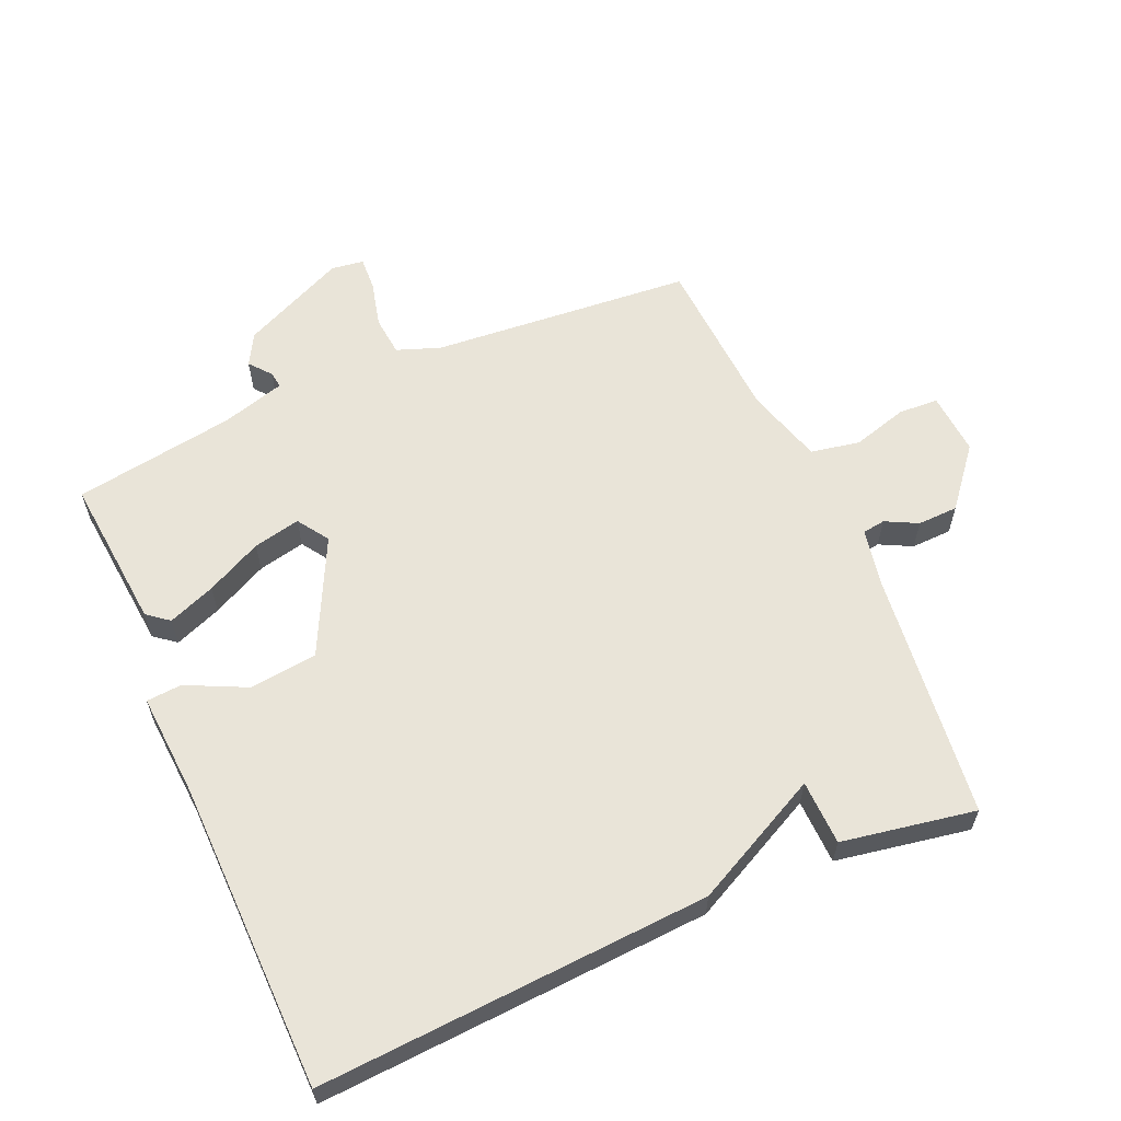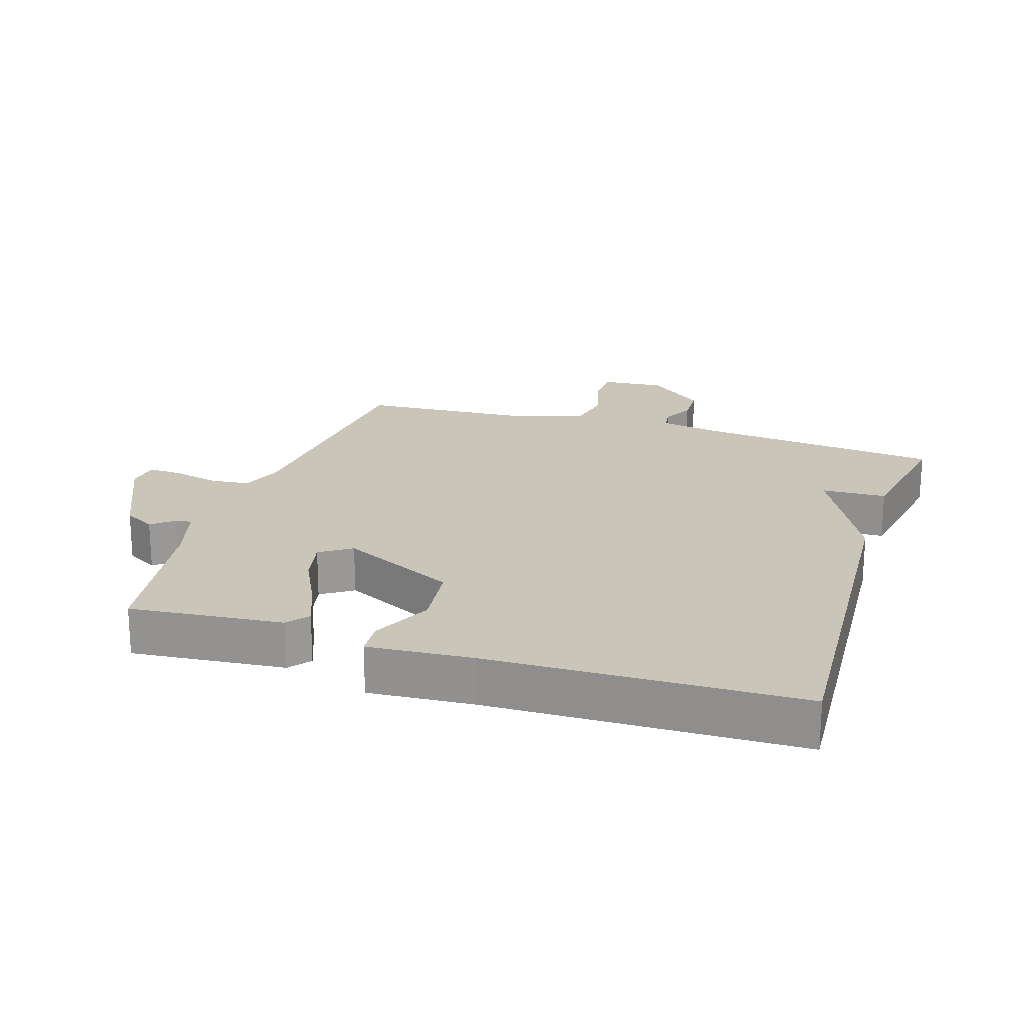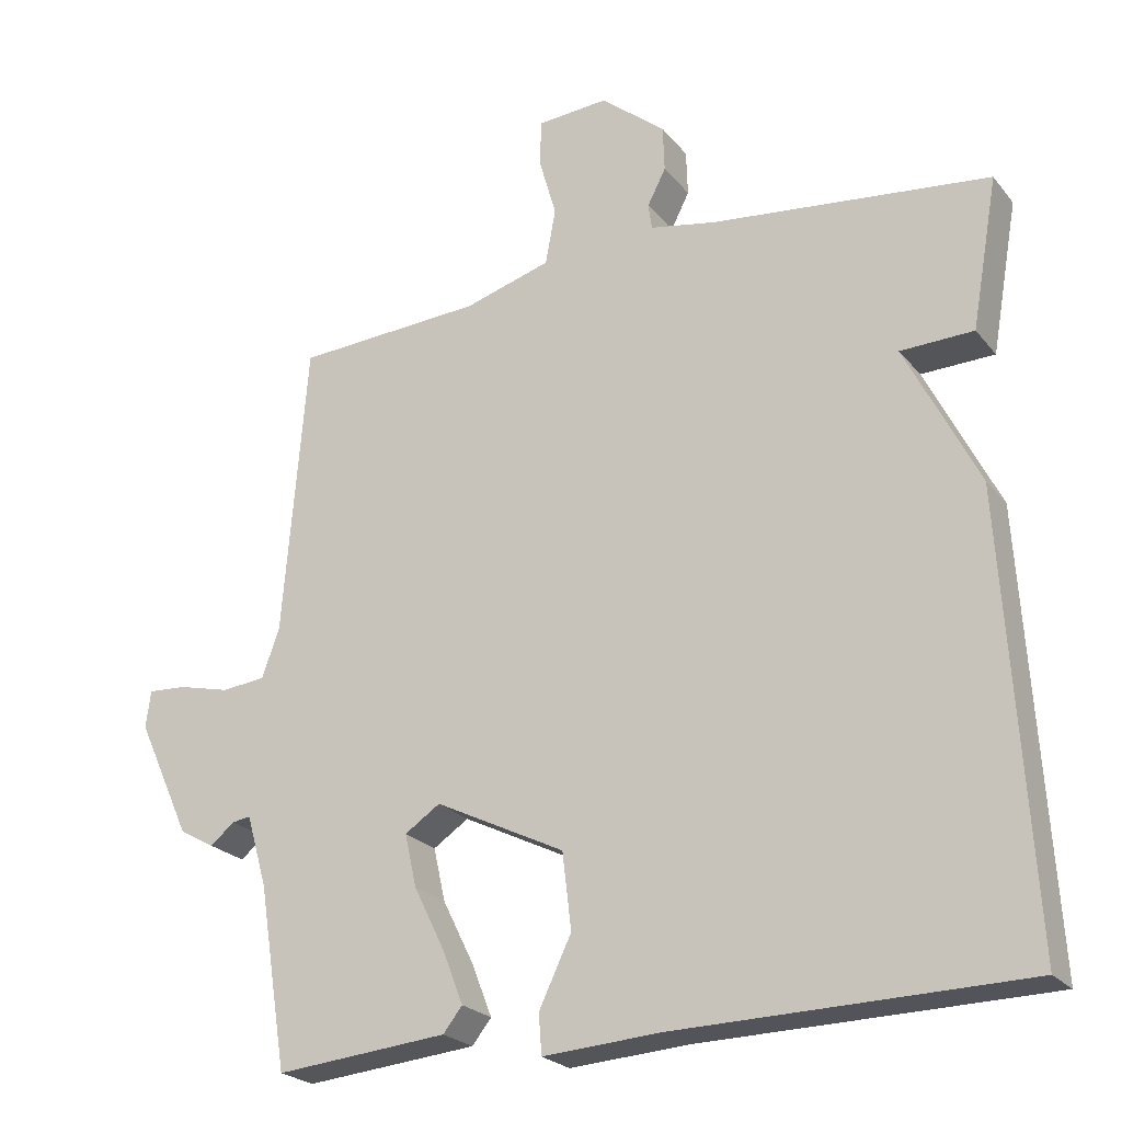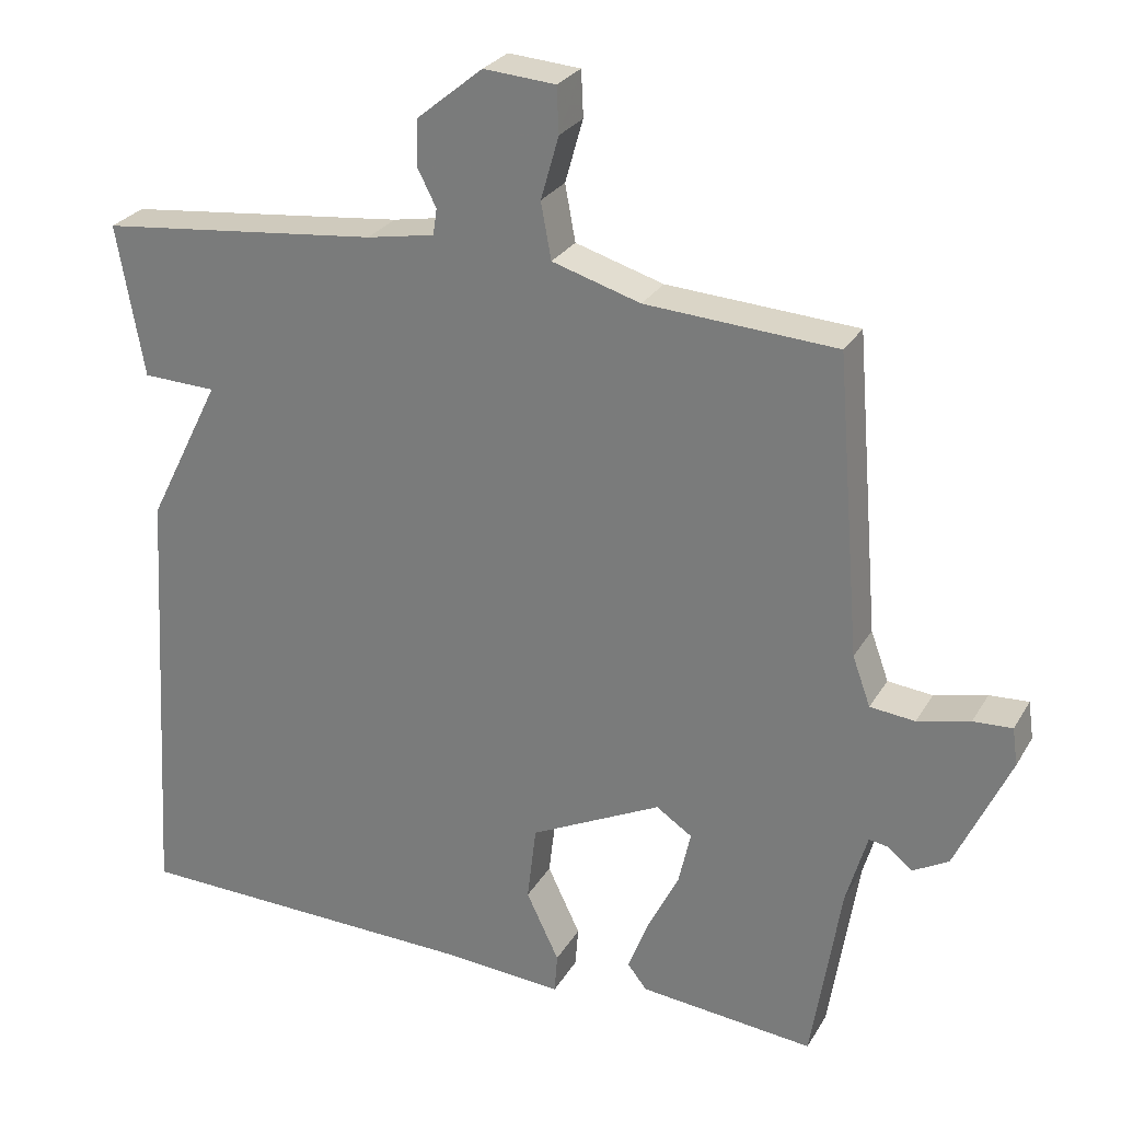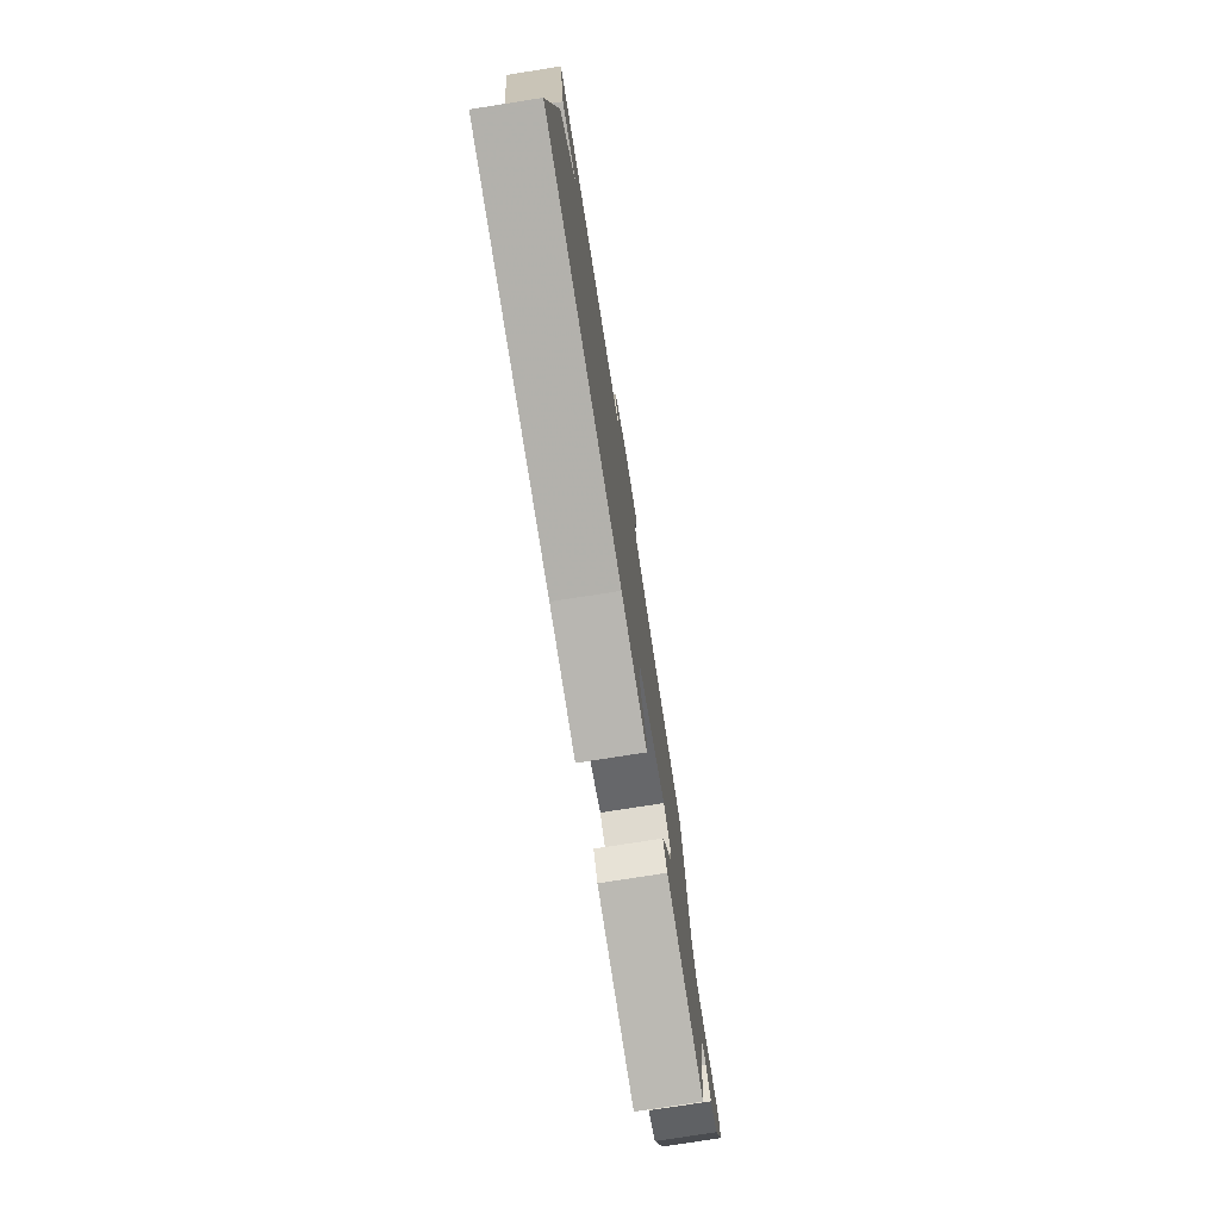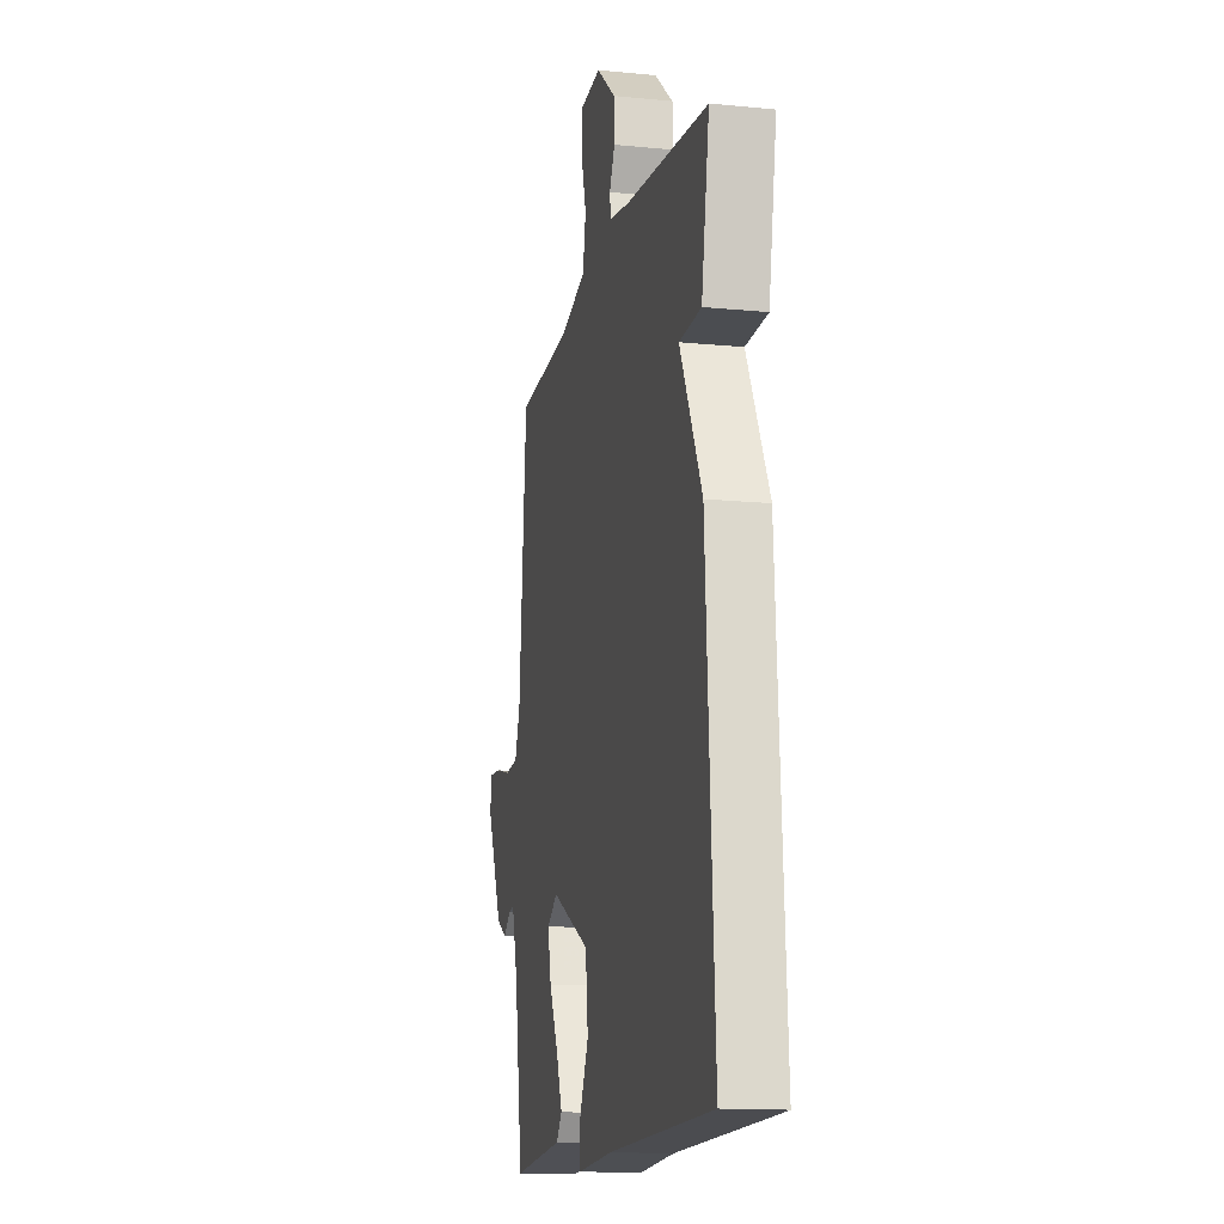
<metadata>
{"format":"obj","ext":"obj","renderer":"f3d","projection":"perspective","resolution":1024,"background":"white","views":[{"elev":60.6,"azim":-113.5,"up":"+Y"},{"elev":20.7,"azim":-162.3,"up":"+Y"},{"elev":-23.3,"azim":-151.4,"up":"+Z"},{"elev":27.1,"azim":24.6,"up":"+Z"},{"elev":-77.9,"azim":-81.1,"up":"+Z"},{"elev":-14.2,"azim":-102.2,"up":"+Z"}]}
</metadata>
<code>
v -0.5 0.07 -0.5
v -0.464 0.07 0.096
v -0.365 0.07 0.293
v -0.464 0.07 0.296
v -0.5 0.07 0.5
v -0.123 0.07 0.542
v -0.032 0.07 0.559
v -0.027 0.07 0.594
v -0.052 0.07 0.643
v -0.05 0.07 0.705
v 0.038 0.07 0.777
v 0.134 0.07 0.77
v 0.137 0.07 0.709
v 0.113 0.07 0.625
v 0.127 0.07 0.55
v 0.245 0.07 0.515
v 0.5 0.07 0.5
v 0.533 0.07 0.101
v 0.557 0.07 0.035
v 0.617 0.07 0.029
v 0.687 0.07 0.046
v 0.739 0.07 0.049
v 0.746 0.07 -0.001
v 0.673 0.07 -0.16
v 0.625 0.07 -0.187
v 0.592 0.07 -0.16
v 0.567 0.07 -0.156
v 0.539 0.07 -0.253
v 0.5 0.07 -0.5
v 0.266 0.07 -0.478
v 0.24 0.07 -0.445
v 0.268 0.07 -0.373
v 0.31 0.07 -0.288
v 0.326 0.07 -0.216
v 0.278 0.07 -0.184
v 0.102 0.07 -0.271
v 0.09 0.07 -0.374
v 0.134 0.07 -0.466
v 0.13 0.07 -0.52
v -0.029 0.07 -0.509
v -0.5 0 -0.5
v -0.464 0 0.096
v -0.365 0 0.293
v -0.464 0 0.296
v -0.5 0 0.5
v -0.123 0 0.542
v -0.032 0 0.559
v -0.027 0 0.594
v -0.052 0 0.643
v -0.05 0 0.705
v 0.038 0 0.777
v 0.134 0 0.77
v 0.137 0 0.709
v 0.113 0 0.625
v 0.127 0 0.55
v 0.245 0 0.515
v 0.5 0 0.5
v 0.533 0 0.101
v 0.557 0 0.035
v 0.617 0 0.029
v 0.687 0 0.046
v 0.739 0 0.049
v 0.746 0 -0.001
v 0.673 0 -0.16
v 0.625 0 -0.187
v 0.592 0 -0.16
v 0.567 0 -0.156
v 0.539 0 -0.253
v 0.5 0 -0.5
v 0.266 0 -0.478
v 0.24 0 -0.445
v 0.268 0 -0.373
v 0.31 0 -0.288
v 0.326 0 -0.216
v 0.278 0 -0.184
v 0.102 0 -0.271
v 0.09 0 -0.374
v 0.134 0 -0.466
v 0.13 0 -0.52
v -0.029 0 -0.509
f 37 38 39 40
f 1 2 3
f 40 1 3
f 37 40 3
f 36 37 3
f 35 36 3
f 34 35 3
f 31 32 33
f 30 31 33
f 29 30 33
f 28 29 33
f 27 28 33 34
f 24 25 26
f 23 24 26
f 22 23 26
f 21 22 26
f 20 21 26
f 19 20 26 27
f 27 34 3
f 19 27 3
f 18 19 3
f 12 13 14
f 11 12 14
f 10 11 14
f 9 10 14
f 8 9 14
f 7 8 14 15
f 6 7 15 16
f 5 6 16
f 4 5 16
f 3 4 16
f 3 16 17 18
f 80 79 78 77
f 43 42 41
f 43 41 80
f 43 80 77
f 43 77 76
f 43 76 75
f 43 75 74
f 73 72 71
f 73 71 70
f 73 70 69
f 73 69 68
f 74 73 68 67
f 66 65 64
f 66 64 63
f 66 63 62
f 66 62 61
f 66 61 60
f 67 66 60 59
f 43 74 67
f 43 67 59
f 43 59 58
f 54 53 52
f 54 52 51
f 54 51 50
f 54 50 49
f 54 49 48
f 55 54 48 47
f 56 55 47 46
f 56 46 45
f 56 45 44
f 56 44 43
f 58 57 56 43
f 1 41 42 2
f 2 42 43 3
f 3 43 44 4
f 4 44 45 5
f 5 45 46 6
f 6 46 47 7
f 7 47 48 8
f 8 48 49 9
f 9 49 50 10
f 10 50 51 11
f 11 51 52 12
f 12 52 53 13
f 13 53 54 14
f 14 54 55 15
f 15 55 56 16
f 16 56 57 17
f 17 57 58 18
f 18 58 59 19
f 19 59 60 20
f 20 60 61 21
f 21 61 62 22
f 22 62 63 23
f 23 63 64 24
f 24 64 65 25
f 25 65 66 26
f 26 66 67 27
f 27 67 68 28
f 28 68 69 29
f 29 69 70 30
f 30 70 71 31
f 31 71 72 32
f 32 72 73 33
f 33 73 74 34
f 34 74 75 35
f 35 75 76 36
f 36 76 77 37
f 37 77 78 38
f 38 78 79 39
f 39 79 80 40
f 40 80 41 1

</code>
